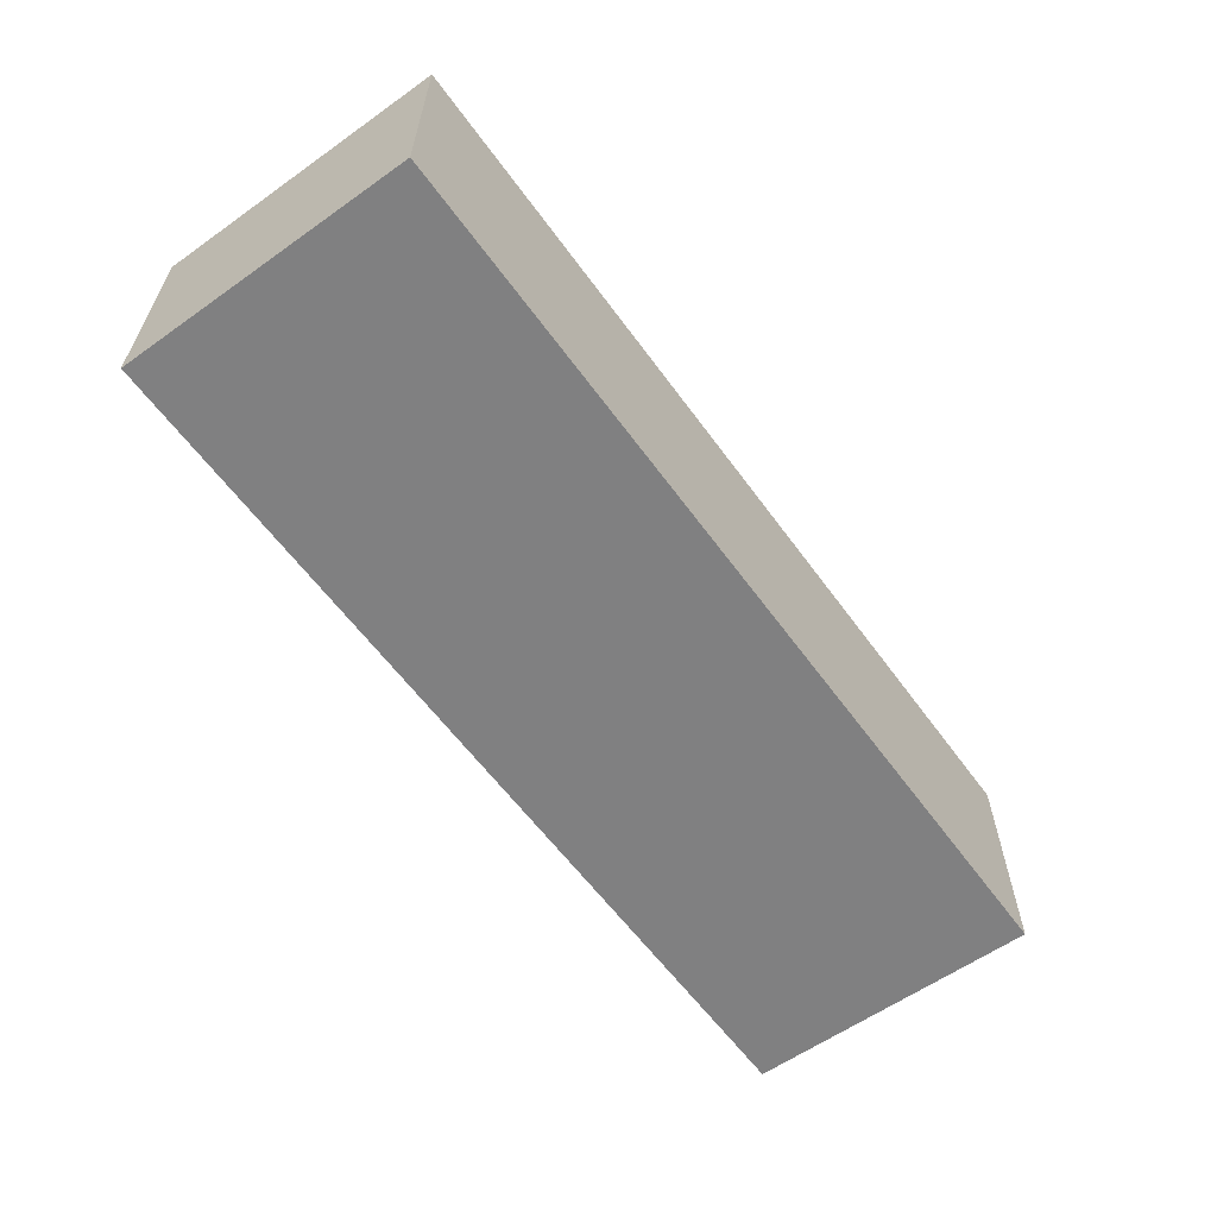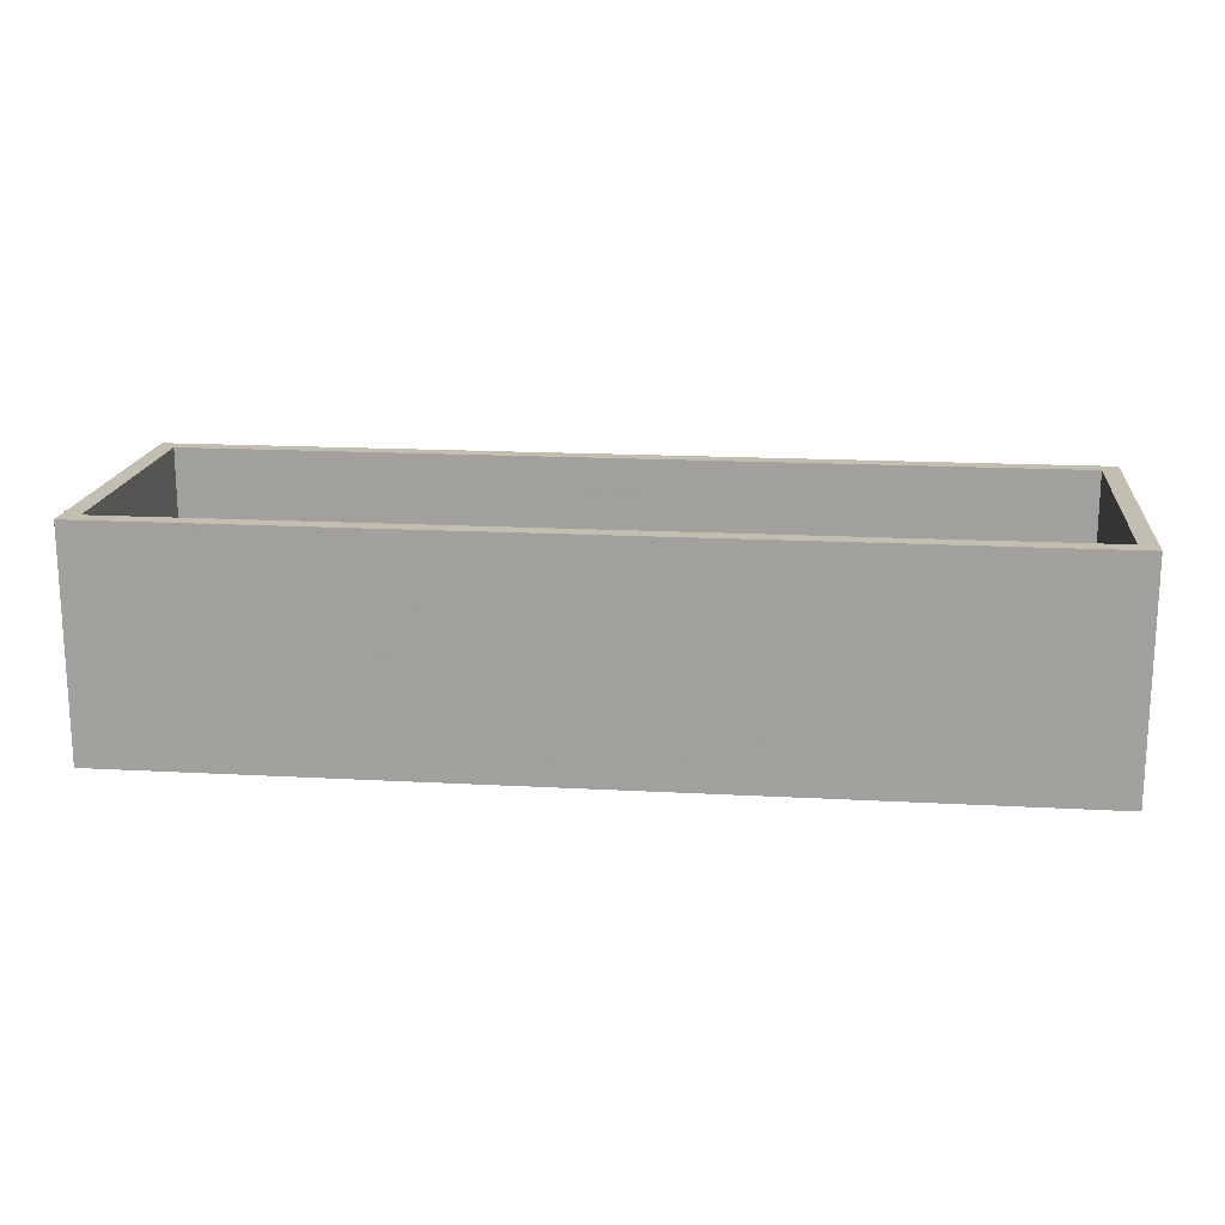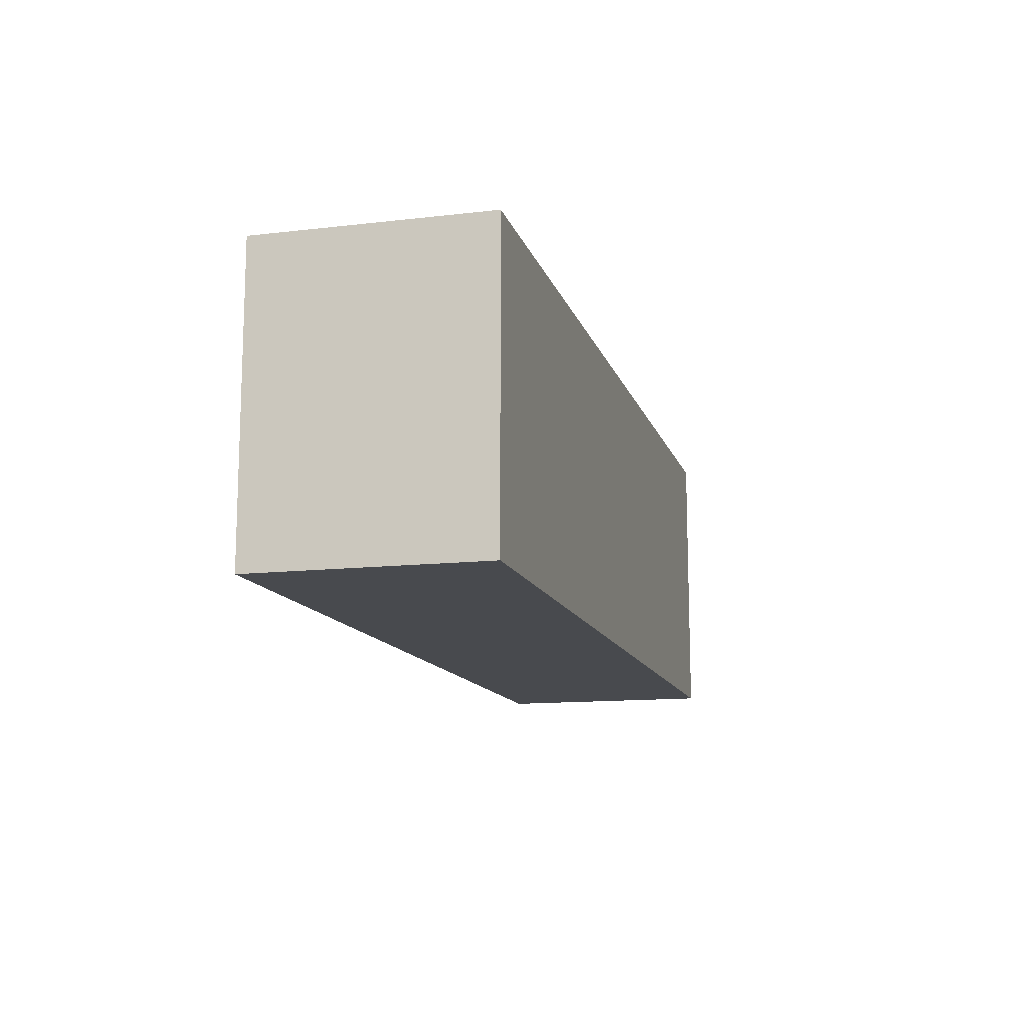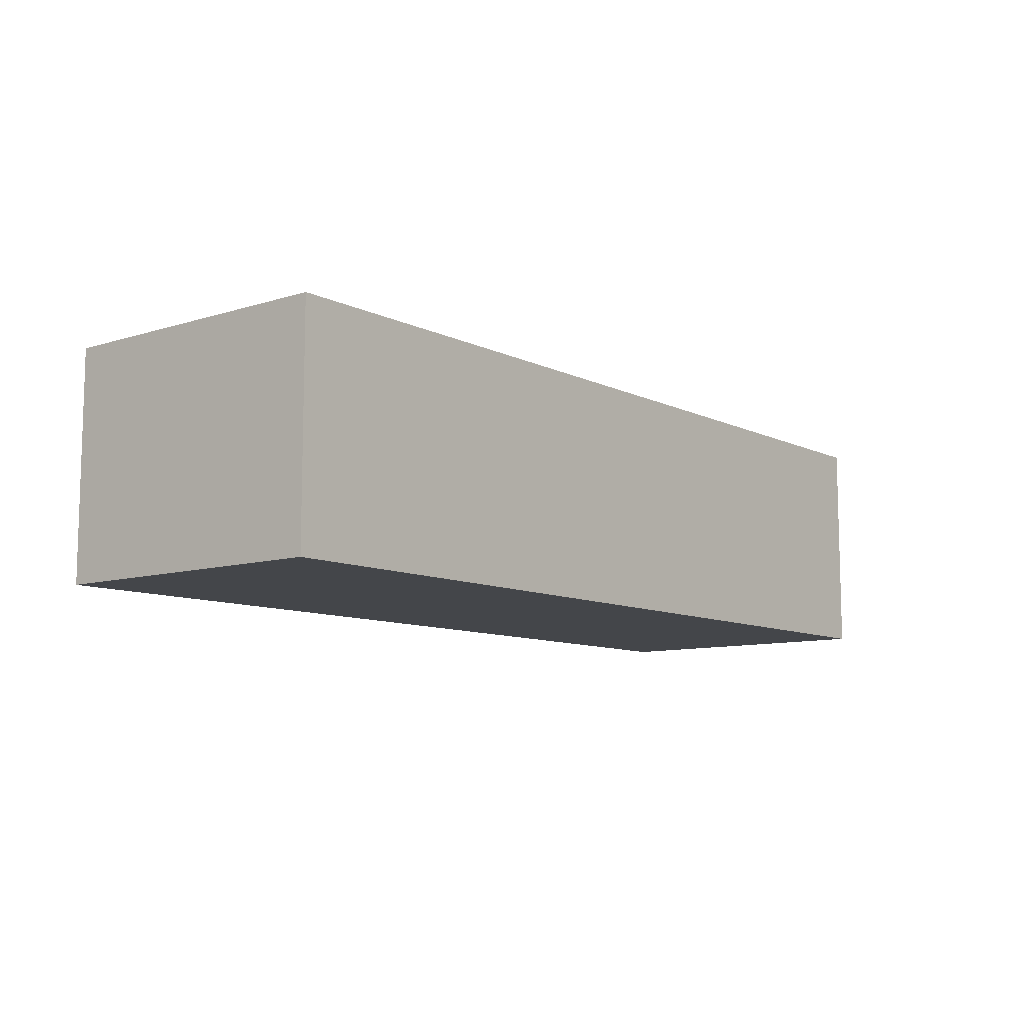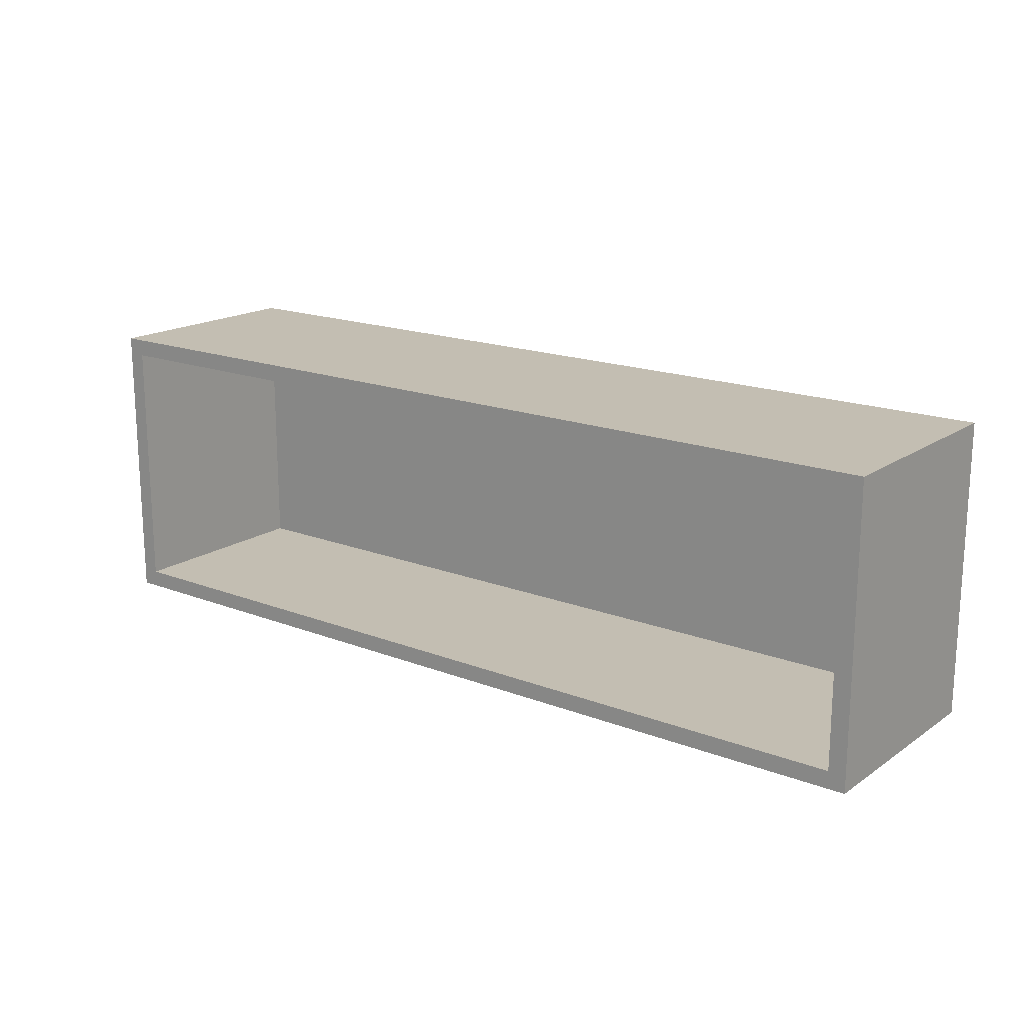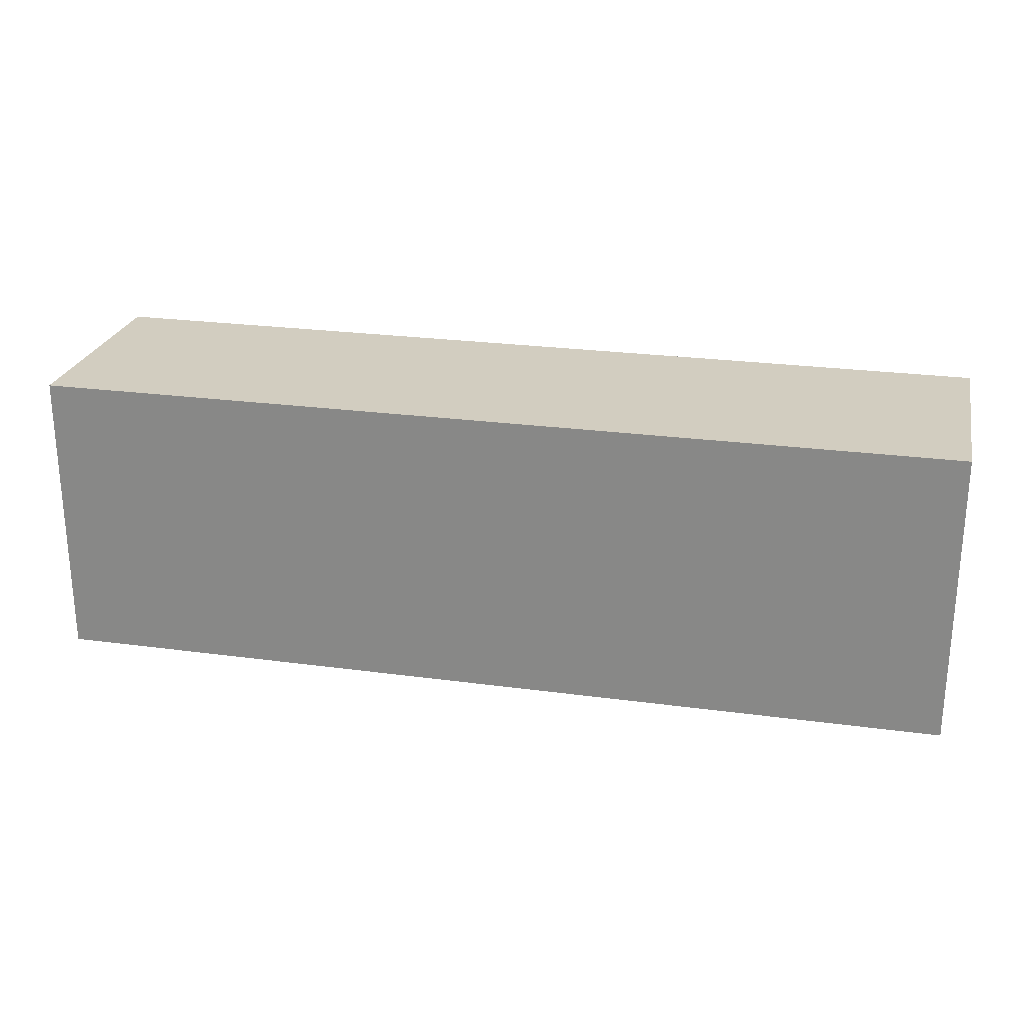
<metadata>
{"format":"obj","ext":"obj","renderer":"f3d","projection":"perspective","resolution":1024,"background":"white","views":[{"elev":-60.1,"azim":125.9,"up":"+Z"},{"elev":17.3,"azim":-173.8,"up":"+Z"},{"elev":-12.9,"azim":104.9,"up":"+Y"},{"elev":-9.5,"azim":-51.1,"up":"+Z"},{"elev":17.5,"azim":37.4,"up":"+Y"},{"elev":24.7,"azim":-167.5,"up":"+Y"}]}
</metadata>
<code>
v 306.2 99.11 0
v 315.4 32.92 0
v 94.36 120.5 0
v 22.22 50.28 0
v 83.29 150 0
v 58.33 0 120
v 78.53 150 33.77
v 254.6 25.71 -10
v -120 100 120
v -110 55.15 120
v 291.1 55.68 0
v 145.1 84.85 0
v 173.8 0 80.76
v -52.74 49.68 -10
v 29.72 42.73 -10
v 207.4 -10 -10
v -63.76 109.9 0
v 159.9 37.35 -10
v 40.49 150 120
v 94.14 54.72 -10
v -23.8 -10 -10
v 30.42 -10 43.39
v 220 0 48.77
v -120 74.95 -10
v 369.4 160 35.8
v 25.8 150 0
v 29.24 160 -10
v -120 109.9 27.82
v 230.2 76.39 0
v 39.17 -10 120
v 314.6 160 56.67
v 222.7 160 -10
v -65.04 0 120
v 400 99.73 0
v 127.3 150 0
v 159.3 160 -10
v 41.43 103 0
v 0.3336 0 120
v 270.1 0 0
v 375 160 87.4
v -110 0 120
v 118.3 -10 120
v -110 150 0
v 248.4 150 120
v 110.2 150 120
v 343.9 -10 120
v -120 46.08 40.53
v 81.26 0 0
v -57.74 57.33 0
v 400 0 120
v 400 150 120
v -79.04 155 120
v 320.7 150 120
v 97.52 160 -10
v 181.9 160 120
v -120 -10 53.38
v 20.92 160 120
v 184.8 102.9 -10
v 400 0 0
v 59.28 -10 -10
v -12.66 160 54.92
v 353.6 0 32.68
v 410 160 120
v 275.8 160 -10
v 340.4 98.6 -10
v -120 -10 120
v 219.3 150 60.87
v 410 -10 120
v -47.56 160 120
v -120 160 120
v -71.25 109.5 -10
v 126.1 103.2 -10
v 410 108.4 70.61
v 92.45 160 120
v 410 -10 -10
v -110 68.83 58.17
v 75.66 150 79.68
v 297 0 49.09
v -9.552 104.4 -10
v 94.03 -10 41.55
v 4.793 150 64.47
v 276.2 -10 120
v 202.9 -10 120
v 143.2 150 59.67
v -120 -10 -10
v 134.3 160 35.68
v 190.5 150 0
v 410 160 -10
v 331.4 -10 -10
v -120 160 -10
v 410 76.32 -10
v 400 54.39 0
v 246.7 -10 61.11
v 400 150 0
v -15.57 -10 74.36
v 347.2 63.48 0
v 130.2 -10 -10
v 410 66.76 120
v 344.2 160 120
v 369.4 -5.009 120
v 400 150 68.41
v -38.89 150 120
v 274.7 -10 -10
v 60.23 104.4 -10
v -50.85 160 -10
v 410 47.1 61.39
v -39.53 -10 120
v -120 42.86 120
v 273.9 160 120
v 307.1 36.59 -10
v 246.7 0 120
v 303.2 -10 56.07
v -120 85.39 66.26
v 244 160 55.28
v 365.8 25.83 0
v 42.73 160 63.17
v 400 68.6 55.54
v -110 150 120
v 331.4 0 0
v -120 124 77.9
v 50.65 0 62.71
v 83.49 160 29.26
v 109.4 0 120
v 410 160 60.35
v 172.7 0 0
v 320.1 0 120
v 81.86 79.38 0
v -34.52 150 0
v -11.01 101.9 0
v 356.1 150 64.25
v 189 160 39.71
v -61.87 150 48.72
v 171.3 0 120
v -110 0 0
v 369.9 -10 -10
v 0.426 0 0
v -40.82 0 55.14
v -69.38 -10 35.51
v 375.4 -10 19.9
v -110 99.13 0
v 400 74.16 120
v 217.3 46.86 -10
v 283.2 150 71.49
v -110 105.3 120
v 351.9 -10 52.28
v 167.1 -10 54.5
v -120 160 52.08
v 233.4 113.8 -10
v 267.4 150 0
v 141.8 0 42.41
v 292.1 119.4 -10
v 341.6 160 -10
v -69.62 160 50.95
v 410 -10 63.31
v -73.44 -10 81.36
v 400 0 77.3
v -63.18 0 0
v -110 150 57.82
v -110 0 63.26
v 352.5 0 80.4
v 102.9 41.61 0
v 180.6 150 120
v 267.2 67.77 -10
v 363.7 40.46 -10
f 11 96 1
f 92 96 115
f 96 2 115
f 11 2 96
f 37 129 4
f 136 4 49
f 92 115 59
f 92 59 117
f 5 3 35
f 84 7 35
f 123 6 42
f 121 123 150
f 5 35 7
f 77 7 84
f 142 163 8
f 103 8 110
f 41 10 108
f 76 10 159
f 87 29 149
f 127 12 3
f 36 32 58
f 114 32 131
f 123 133 13
f 133 111 13
f 131 86 55
f 64 148 32
f 60 22 21
f 163 142 148
f 21 14 15
f 79 14 71
f 97 60 20
f 103 16 8
f 146 16 93
f 26 7 81
f 84 45 77
f 105 71 90
f 61 105 153
f 147 120 70
f 8 16 142
f 19 57 102
f 102 81 19
f 55 109 114
f 145 112 89
f 144 9 10
f 48 150 125
f 39 29 125
f 67 162 84
f 157 137 136
f 51 130 101
f 108 10 9
f 145 139 154
f 86 122 74
f 143 67 149
f 29 12 125
f 54 104 27
f 128 129 26
f 18 142 16
f 128 17 129
f 114 131 55
f 156 117 59
f 147 70 153
f 82 111 83
f 49 129 17
f 68 100 46
f 122 86 54
f 68 106 98
f 63 40 99
f 136 121 48
f 149 1 94
f 17 140 49
f 124 63 73
f 88 91 65
f 73 98 106
f 29 87 12
f 90 147 153
f 72 36 58
f 120 113 9
f 31 114 109
f 43 17 128
f 144 10 76
f 63 99 51
f 91 106 75
f 141 98 51
f 12 127 161
f 64 152 151
f 57 116 61
f 56 47 85
f 43 140 17
f 152 65 151
f 20 104 72
f 160 156 62
f 161 125 12
f 83 133 42
f 23 125 150
f 109 55 44
f 33 107 38
f 11 39 2
f 122 27 116
f 30 42 6
f 70 52 69
f 145 46 112
f 85 24 14
f 14 79 15
f 74 45 55
f 123 42 133
f 100 126 46
f 85 14 21
f 76 158 144
f 131 36 86
f 117 141 101
f 71 105 79
f 43 128 132
f 77 81 7
f 34 96 92
f 94 130 149
f 91 75 164
f 75 139 135
f 109 99 31
f 72 18 20
f 61 116 27
f 66 155 107
f 142 18 58
f 125 23 39
f 44 143 53
f 110 163 65
f 74 55 86
f 157 49 134
f 56 138 155
f 128 26 81
f 60 97 80
f 68 98 50
f 148 58 32
f 121 150 48
f 16 97 18
f 99 40 31
f 72 58 18
f 66 108 56
f 28 24 47
f 27 79 105
f 44 162 67
f 129 49 4
f 37 127 3
f 69 102 57
f 112 82 93
f 22 95 21
f 48 161 4
f 25 152 31
f 157 136 49
f 43 158 140
f 87 149 67
f 93 83 146
f 85 47 24
f 50 141 156
f 45 84 162
f 135 139 89
f 31 64 114
f 67 84 87
f 46 126 82
f 118 144 158
f 65 164 110
f 70 9 118
f 21 15 60
f 54 36 72
f 130 53 143
f 151 65 163
f 57 19 74
f 110 164 89
f 29 39 11
f 124 73 88
f 23 111 78
f 59 62 156
f 37 4 127
f 107 33 66
f 52 118 102
f 133 83 111
f 101 130 94
f 119 59 115
f 75 154 139
f 113 28 47
f 63 51 98
f 113 47 108
f 124 88 25
f 90 71 24
f 64 31 152
f 37 26 129
f 53 109 44
f 104 15 79
f 6 123 121
f 24 71 14
f 54 72 104
f 66 56 155
f 64 151 148
f 5 7 26
f 83 93 82
f 85 21 138
f 96 34 1
f 85 138 56
f 11 1 29
f 127 4 161
f 153 69 61
f 158 76 140
f 135 89 164
f 160 78 126
f 146 80 97
f 98 73 63
f 41 66 33
f 23 13 111
f 141 50 98
f 119 2 39
f 82 112 46
f 15 20 60
f 90 28 147
f 25 31 40
f 26 37 5
f 70 118 52
f 80 146 42
f 89 103 110
f 3 5 37
f 162 55 45
f 67 143 44
f 57 74 116
f 58 148 142
f 103 93 16
f 105 61 27
f 143 149 130
f 79 27 104
f 154 75 106
f 13 150 123
f 119 62 59
f 113 120 28
f 35 87 84
f 104 20 15
f 137 157 159
f 51 101 141
f 112 93 103
f 68 50 100
f 68 46 154
f 137 159 33
f 34 92 117
f 69 153 70
f 53 51 99
f 38 6 121
f 138 21 95
f 51 53 130
f 81 77 19
f 52 102 69
f 105 90 153
f 33 38 137
f 134 159 157
f 136 137 121
f 136 48 4
f 139 145 89
f 6 38 30
f 111 82 126
f 95 155 138
f 144 118 9
f 1 149 29
f 73 106 91
f 35 3 12
f 35 12 87
f 102 118 132
f 100 50 126
f 125 161 48
f 45 19 77
f 91 88 73
f 41 159 10
f 94 34 101
f 111 126 78
f 81 132 128
f 158 132 118
f 38 121 137
f 41 33 159
f 159 134 76
f 36 54 86
f 81 102 132
f 119 115 2
f 103 89 112
f 42 30 80
f 9 70 120
f 34 94 1
f 108 9 113
f 78 39 23
f 135 164 75
f 164 65 91
f 152 88 65
f 107 30 38
f 57 61 69
f 163 148 151
f 47 56 108
f 30 107 95
f 66 41 108
f 60 80 22
f 116 74 122
f 23 150 13
f 68 154 106
f 155 95 107
f 36 131 32
f 117 156 141
f 145 154 46
f 45 74 19
f 126 50 160
f 162 44 55
f 109 53 99
f 134 49 140
f 43 132 158
f 22 80 30
f 140 76 134
f 117 101 34
f 30 95 22
f 97 16 146
f 54 27 122
f 152 25 88
f 147 28 120
f 8 163 110
f 32 114 64
f 62 119 78
f 156 160 50
f 42 146 83
f 25 40 124
f 160 62 78
f 119 39 78
f 90 24 28
f 63 124 40
f 97 20 18

</code>
